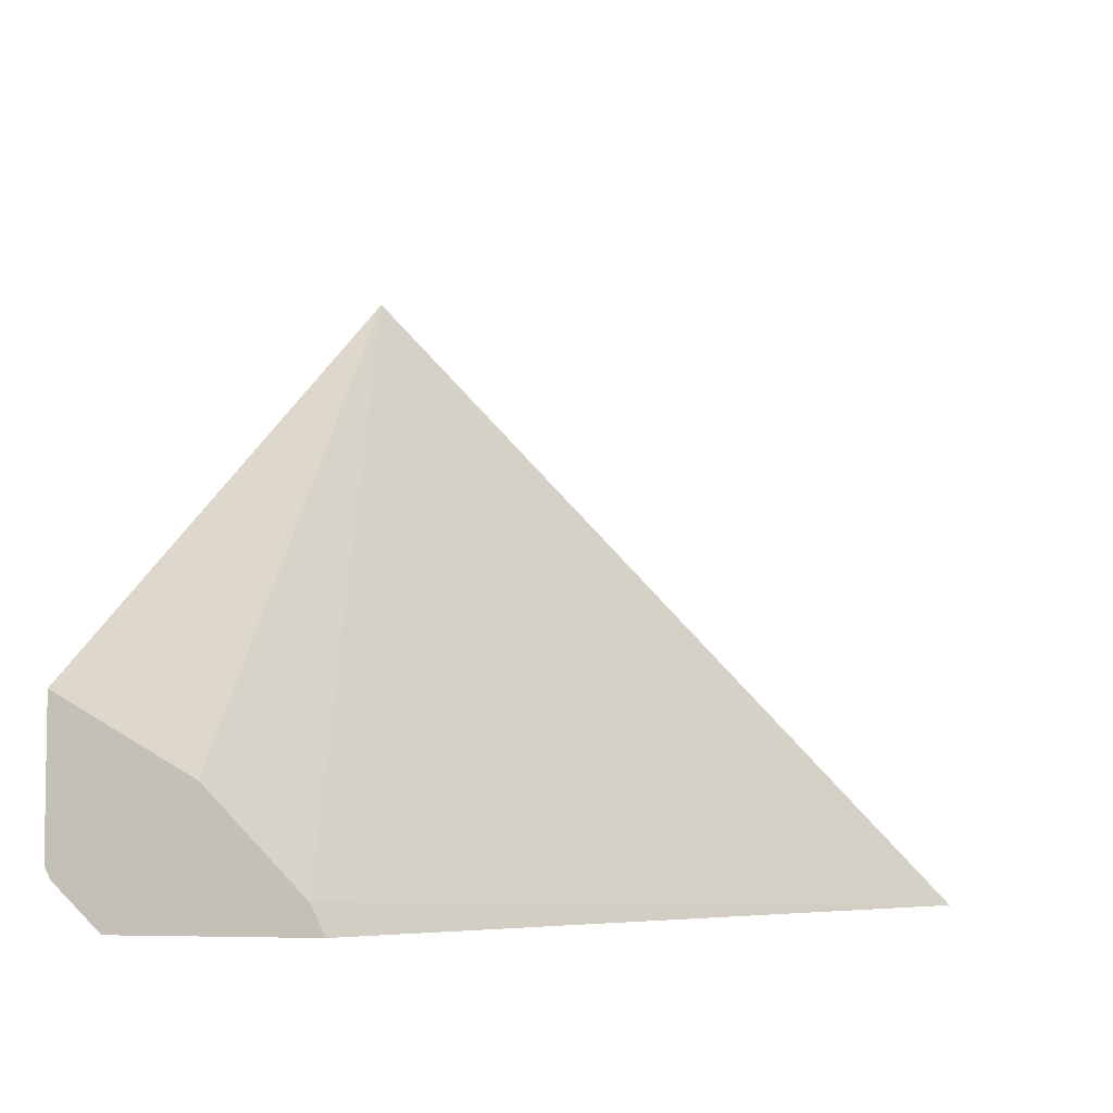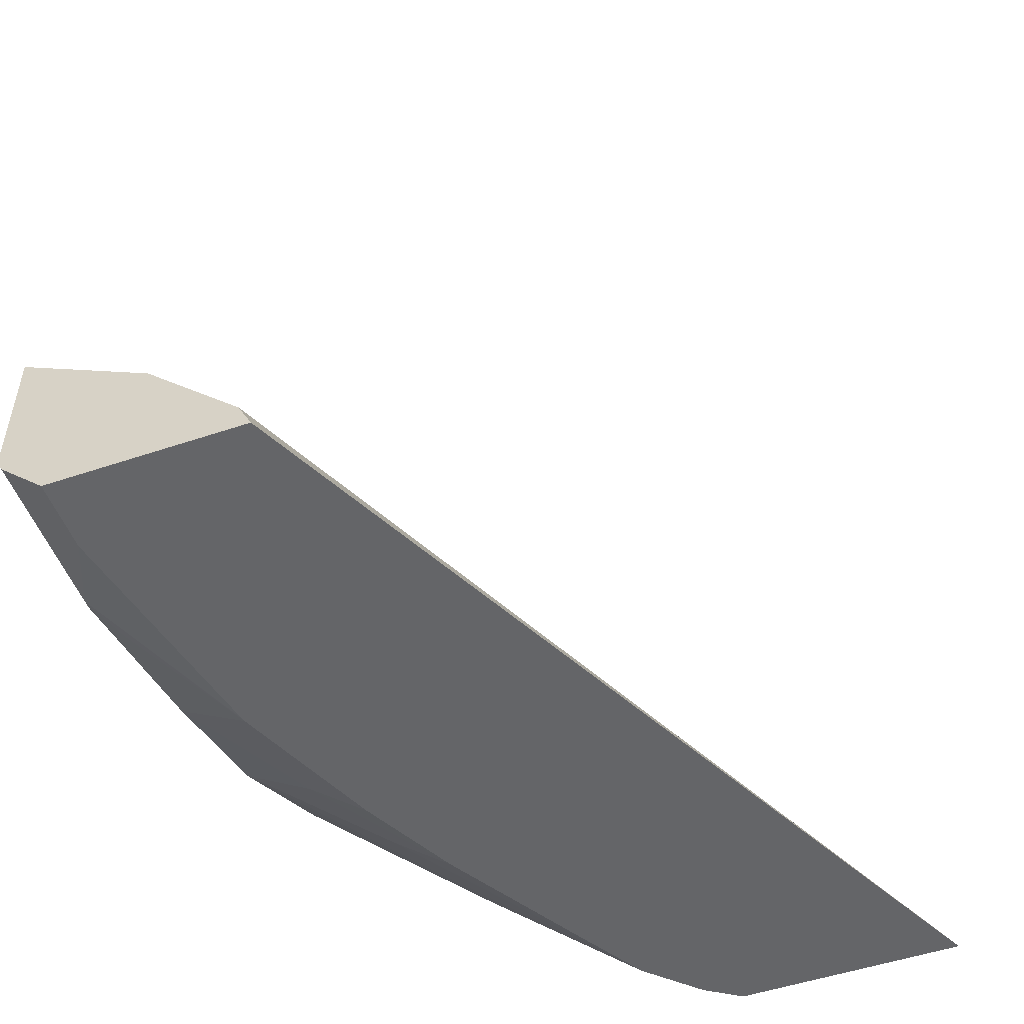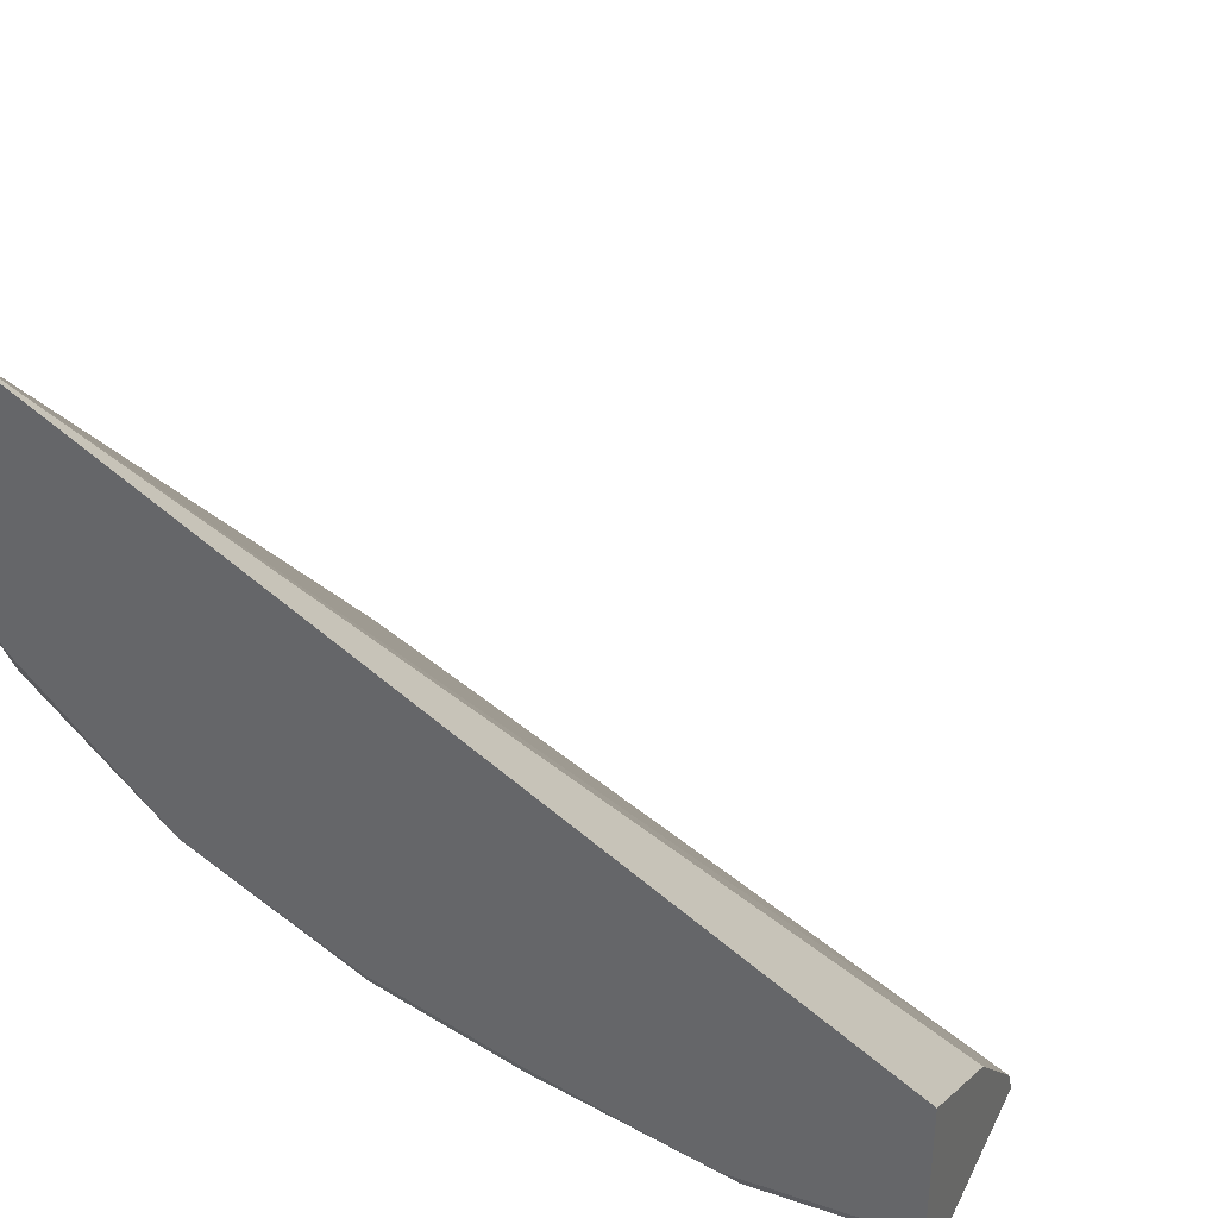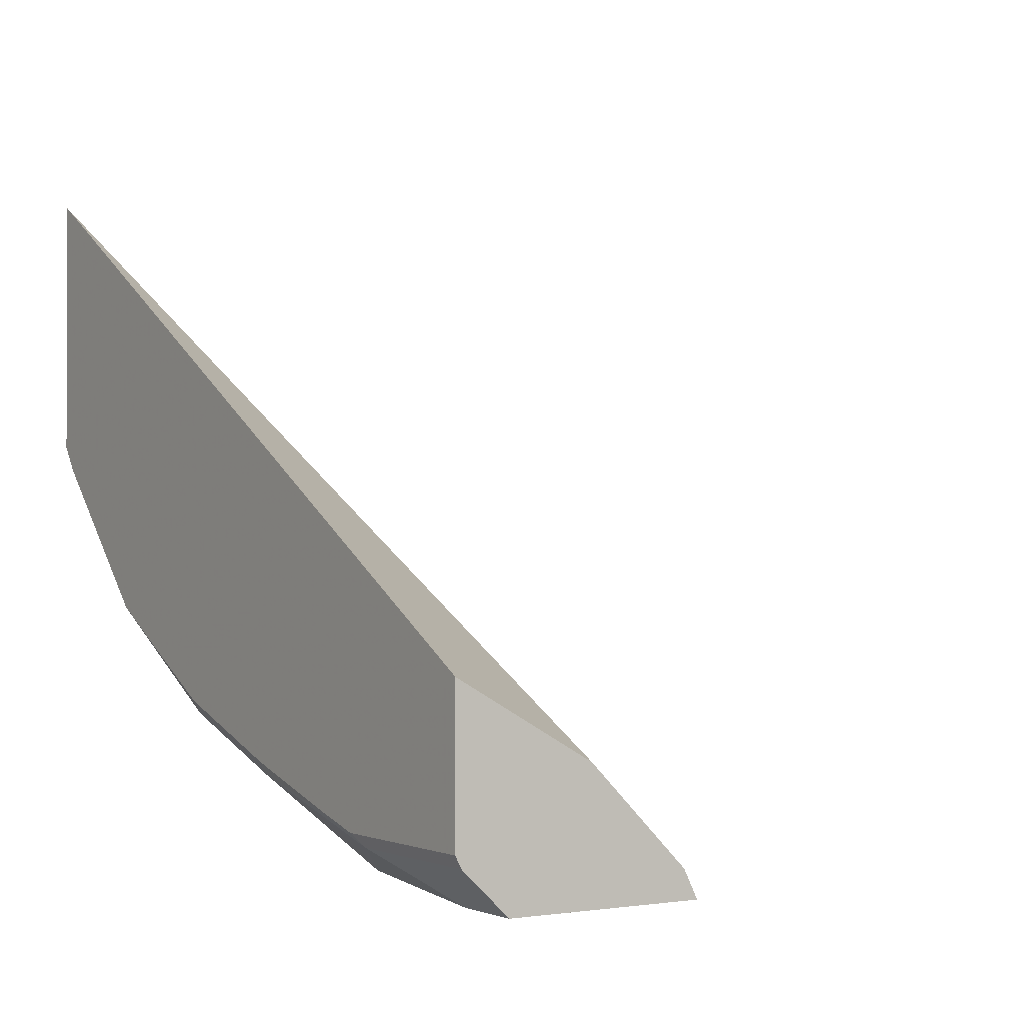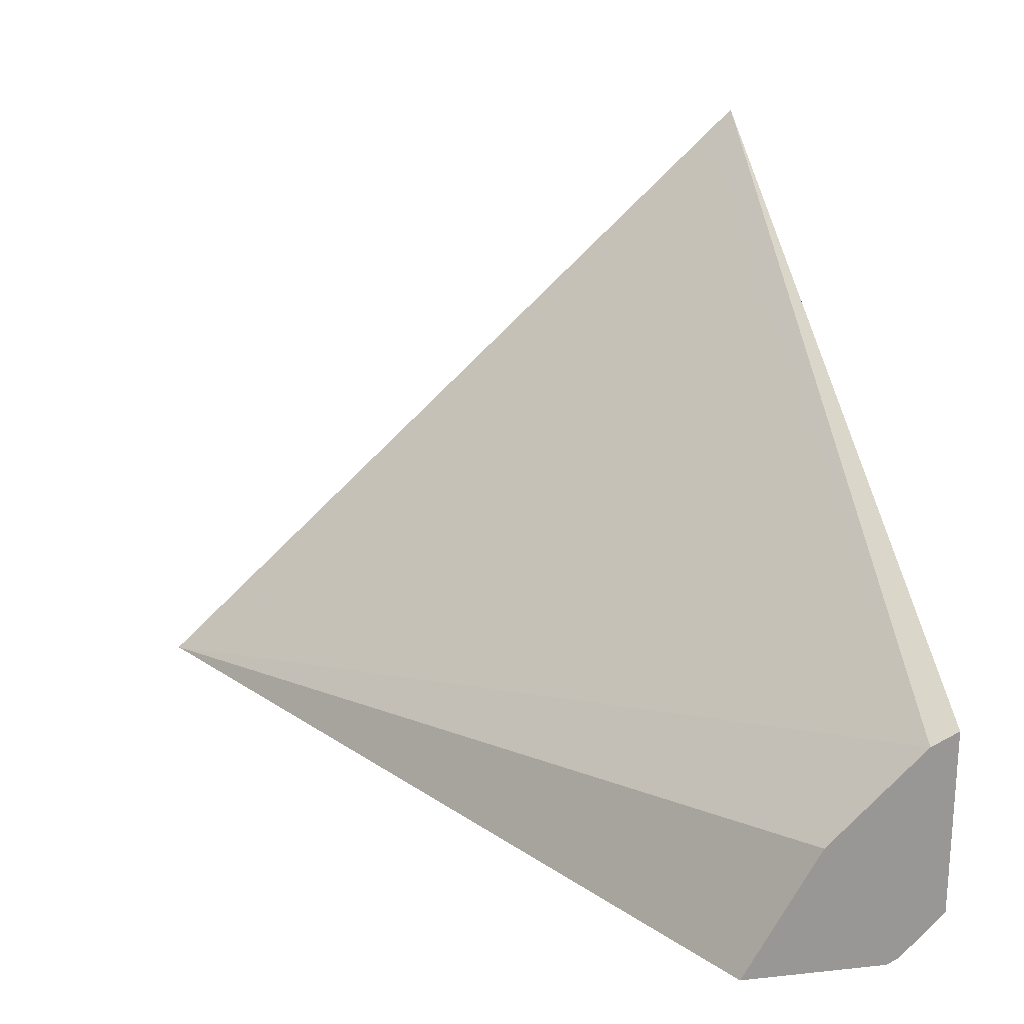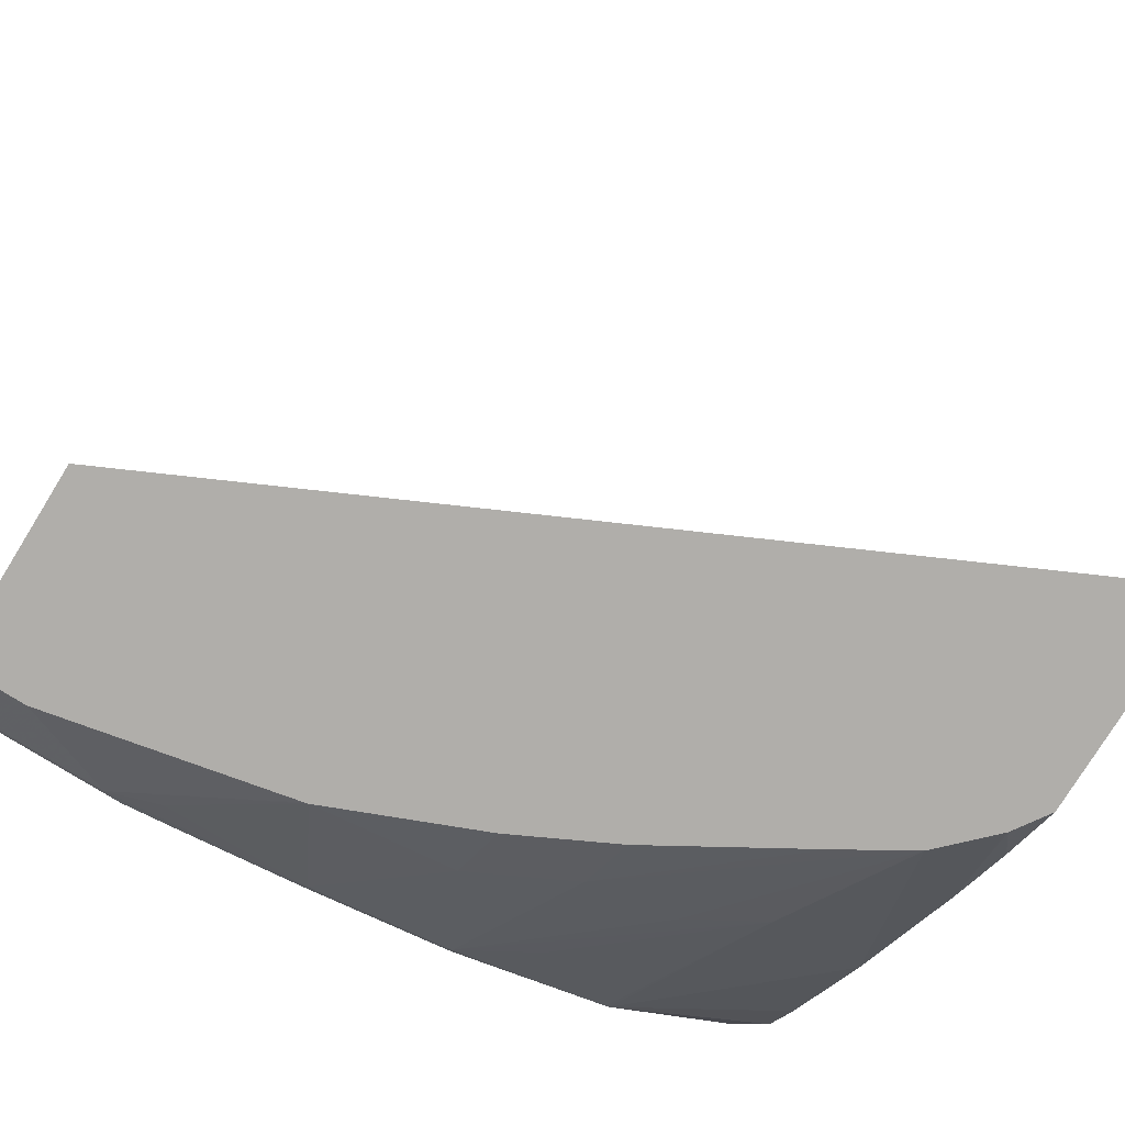
<metadata>
{"format":"obj","ext":"obj","renderer":"f3d","projection":"perspective","resolution":1024,"background":"white","views":[{"elev":-5.7,"azim":105.0,"up":"+Z"},{"elev":-51.5,"azim":110.1,"up":"+Z"},{"elev":35.0,"azim":24.0,"up":"+Z"},{"elev":-0.8,"azim":57.4,"up":"+Z"},{"elev":22.1,"azim":79.4,"up":"+Y"},{"elev":-77.8,"azim":148.2,"up":"+Z"}]}
</metadata>
<code>
v 0.005408 -0.3964 -0.4471
v 0.005408 -0.4015 -0.4369
v 0.005408 -0.4672 -0.4471
v -0.3011 -0.2502 -0.4471
v 0.005408 -0.4369 -0.4015
v -0.3011 -0.2598 -0.4369
v -0.3011 -0.4863 -0.1966
v 0.005408 -0.4841 -0.431
v -0.02015 -0.4672 -0.4471
v -0.3011 -0.3323 -0.4471
v 0.005408 -0.4863 -0.3736
v -0.3011 -0.4863 -0.2947
v 0.005408 -0.4863 -0.4267
v -0.05315 -0.4841 -0.431
v -0.1063 -0.4495 -0.4471
v -0.3011 -0.3543 -0.4317
v -0.2925 -0.3451 -0.4471
v -0.3011 -0.4738 -0.3211
v -0.2939 -0.4863 -0.3043
v -0.05954 -0.4863 -0.4267
v -0.07085 -0.4782 -0.4317
v -0.1077 -0.4492 -0.4471
v -0.124 -0.4841 -0.4133
v -0.3011 -0.3779 -0.4133
v -0.292 -0.3457 -0.4471
v -0.2906 -0.4863 -0.3076
v -0.3011 -0.4606 -0.3365
v -0.2399 -0.4863 -0.3583
v -0.256 -0.4863 -0.3422
v -0.07889 -0.4863 -0.4217
v -0.1594 -0.4487 -0.431
v -0.1613 -0.427 -0.4471
v -0.124 -0.4863 -0.409
v -0.1771 -0.4841 -0.3956
v -0.3011 -0.4251 -0.3719
v -0.2748 -0.3628 -0.4471
v -0.2743 -0.3634 -0.4471
v -0.3011 -0.4605 -0.3366
v -0.2568 -0.4162 -0.4118
v -0.2383 -0.4863 -0.3593
v -0.3011 -0.4428 -0.3543
v -0.1948 -0.431 -0.431
v -0.1967 -0.4093 -0.4471
v -0.1771 -0.4863 -0.3913
v -0.1835 -0.4863 -0.3881
v -0.2037 -0.4694 -0.3941
v -0.2302 -0.431 -0.4133
v -0.2494 -0.3783 -0.4471
f 23 44 34
f 23 33 44
f 22 31 32
f 22 23 31
f 21 23 22
f 20 30 23
f 18 29 26
f 18 28 29
f 23 34 31
f 18 27 28
f 14 20 23
f 17 25 24
f 16 17 24
f 14 23 21
f 14 22 15
f 14 21 22
f 12 18 19
f 10 17 16
f 23 30 33
f 9 14 15
f 18 26 19
f 24 25 36
f 34 46 39
f 24 37 35
f 8 20 14
f 42 48 43
f 39 46 40
f 37 47 39
f 37 42 47
f 37 48 42
f 35 37 39
f 34 47 42
f 34 39 47
f 24 36 37
f 34 40 46
f 34 44 45
f 31 43 32
f 31 42 43
f 31 34 42
f 28 35 39
f 28 41 35
f 28 38 41
f 28 39 40
f 27 38 28
f 34 45 40
f 8 13 20
f 7 13 11
f 7 20 13
f 2 6 7
f 2 4 6
f 1 4 2
f 1 10 4
f 1 17 10
f 1 25 17
f 1 36 25
f 1 37 36
f 1 48 37
f 1 43 48
f 1 32 43
f 1 15 22
f 1 9 15
f 1 3 9
f 1 8 3
f 1 13 8
f 1 11 13
f 1 5 11
f 1 2 5
f 2 7 5
f 3 8 14
f 1 22 32
f 4 10 16
f 3 14 9
f 7 30 20
f 7 33 30
f 7 44 33
f 7 45 44
f 7 28 40
f 7 29 28
f 7 26 29
f 7 19 26
f 7 12 19
f 7 40 45
f 4 7 6
f 4 12 7
f 4 18 12
f 4 27 18
f 4 38 27
f 4 41 38
f 4 35 41
f 4 24 35
f 5 7 11
f 4 16 24

</code>
